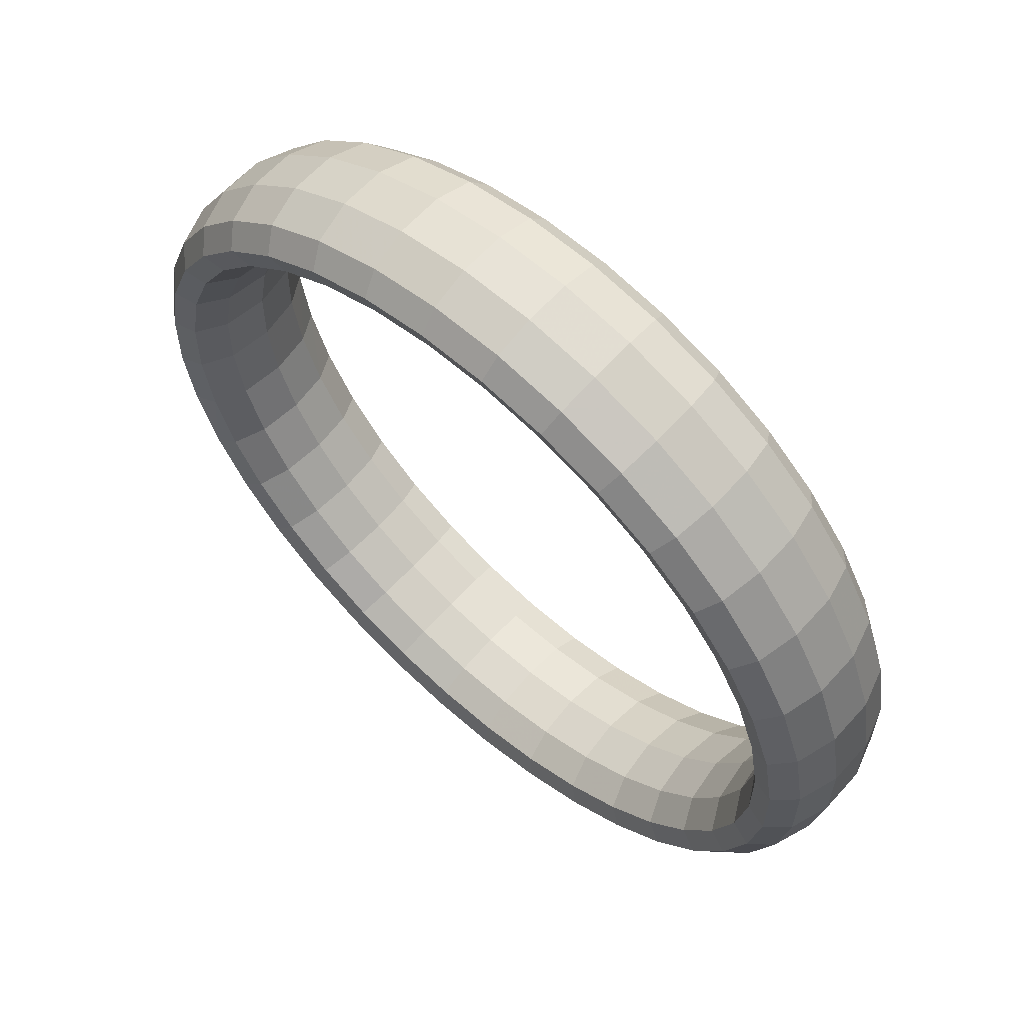
<metadata>
{"format":"obj","ext":"obj","renderer":"f3d","projection":"perspective","resolution":1024,"background":"white","views":[{"elev":5.4,"azim":-155.3,"up":"+Y"}]}
</metadata>
<code>
g tube1
v 154.4 154.5 180.6
v 155.9 153 179
v 157.7 152.2 178
v 159.1 152.4 178.2
v 159.8 153.6 179.3
v 159.4 155.3 181
v 158.2 157.1 182.9
v 156.5 158.3 184.2
v 154.8 158.6 184.6
v 153.8 157.9 184
v 153.6 156.4 182.5
v 154.4 154.5 180.6
v 154.6 151.8 183.4
v 156.1 150.2 181.8
v 157.9 149.3 180.9
v 159.3 149.5 181.1
v 160 150.5 182.3
v 159.6 152.2 184.1
v 158.4 154 186
v 156.7 155.2 187.3
v 155 155.6 187.6
v 154 155 186.9
v 153.8 153.5 185.3
v 154.6 151.8 183.4
v 154.2 148.9 185.8
v 155.7 147.3 184.2
v 157.5 146.3 183.5
v 158.9 146.3 183.9
v 159.5 147.2 185.2
v 159.1 148.8 187.1
v 157.9 150.5 188.9
v 156.2 151.9 190.1
v 154.6 152.4 190.3
v 153.5 152 189.4
v 153.4 150.7 187.8
v 154.2 148.9 185.8
v 153.2 146 187.9
v 154.7 144.4 186.4
v 156.4 143.2 185.8
v 157.8 143 186.3
v 158.3 143.7 187.7
v 157.9 145.2 189.7
v 156.7 146.9 191.5
v 155.1 148.4 192.7
v 153.5 149.1 192.7
v 152.5 148.9 191.7
v 152.4 147.7 189.9
v 153.2 146 187.9
v 151.7 143.1 189.7
v 153.2 141.4 188.2
v 154.8 140.1 187.6
v 156 139.7 188.3
v 156.5 140.2 189.8
v 156.1 141.6 191.9
v 154.8 143.4 193.7
v 153.2 144.9 194.8
v 151.8 145.8 194.7
v 150.9 145.8 193.6
v 150.8 144.8 191.7
v 151.7 143.1 189.7
v 149.7 140.3 191.1
v 151.1 138.5 189.6
v 152.6 137.1 189.1
v 153.7 136.5 189.8
v 154.1 136.9 191.5
v 153.6 138.1 193.5
v 152.4 139.9 195.4
v 150.8 141.6 196.4
v 149.5 142.6 196.3
v 148.7 142.7 195
v 148.8 141.9 193.1
v 149.7 140.3 191.1
v 147.2 137.6 192
v 148.6 135.8 190.5
v 150 134.3 190.1
v 151 133.5 190.8
v 151.2 133.7 192.5
v 150.6 134.9 194.6
v 149.4 136.6 196.5
v 147.9 138.4 197.5
v 146.7 139.6 197.3
v 146.1 139.9 196
v 146.3 139.2 194
v 147.2 137.6 192
v 144.4 135.2 192.4
v 145.8 133.4 190.9
v 147 131.7 190.5
v 147.8 130.7 191.3
v 147.8 130.8 193
v 147.1 131.9 195.2
v 145.9 133.7 197
v 144.5 135.5 198
v 143.5 136.9 197.8
v 143.1 137.3 196.5
v 143.4 136.7 194.4
v 144.4 135.2 192.4
v 141.3 133.2 192.3
v 142.6 131.2 190.9
v 143.7 129.5 190.4
v 144.3 128.4 191.2
v 144.1 128.3 193
v 143.3 129.4 195.1
v 142.1 131.1 196.9
v 140.9 133 197.9
v 140 134.5 197.7
v 139.8 135.1 196.4
v 140.3 134.6 194.4
v 141.3 133.2 192.3
v 138 131.5 191.8
v 139.3 129.5 190.3
v 140.2 127.7 189.9
v 140.5 126.5 190.6
v 140.2 126.3 192.3
v 139.3 127.3 194.4
v 138.1 129 196.2
v 136.9 131 197.2
v 136.3 132.6 197.1
v 136.3 133.3 195.8
v 136.9 132.9 193.8
v 138 131.5 191.8
v 134.7 130.2 190.7
v 135.8 128.2 189.2
v 136.6 126.3 188.8
v 136.7 125 189.4
v 136.2 124.8 191.1
v 135.2 125.7 193.1
v 133.9 127.5 195
v 132.9 129.5 196
v 132.5 131.2 195.9
v 132.7 132 194.7
v 133.5 131.6 192.8
v 134.7 130.2 190.7
v 131.4 129.4 189.3
v 132.4 127.4 187.8
v 133 125.5 187.2
v 133 124.2 187.8
v 132.2 123.9 189.3
v 131.1 124.8 191.3
v 129.8 126.5 193.2
v 129 128.6 194.3
v 128.7 130.3 194.3
v 129.1 131.1 193.1
v 130.1 130.8 191.3
v 131.4 129.4 189.3
v 128.1 129.2 187.4
v 129.2 127.2 185.9
v 129.6 125.2 185.2
v 129.3 123.8 185.7
v 128.4 123.6 187.1
v 127.1 124.4 189.1
v 125.9 126.2 190.9
v 125.1 128.3 192
v 125 130 192.1
v 125.7 130.8 191.1
v 126.8 130.5 189.4
v 128.1 129.2 187.4
v 125.1 129.4 185.2
v 126.1 127.4 183.6
v 126.4 125.4 182.9
v 125.9 124.1 183.2
v 124.8 123.8 184.5
v 123.4 124.7 186.3
v 122.2 126.5 188.2
v 121.5 128.5 189.4
v 121.6 130.3 189.6
v 122.5 131.1 188.8
v 123.8 130.8 187.1
v 125.1 129.4 185.2
v 122.5 130.1 182.7
v 123.4 128.1 181.1
v 123.5 126.2 180.2
v 122.9 124.9 180.4
v 121.6 124.7 181.5
v 120.1 125.6 183.3
v 118.9 127.4 185.1
v 118.3 129.4 186.5
v 118.6 131.1 186.8
v 119.6 131.9 186.1
v 121 131.5 184.6
v 122.5 130.1 182.7
v 120.2 131.3 180.1
v 121 129.4 178.4
v 121.1 127.5 177.4
v 120.3 126.3 177.3
v 118.8 126.2 178.3
v 117.3 127.1 180
v 116.1 128.9 181.9
v 115.6 130.9 183.3
v 116 132.5 183.8
v 117.2 133.2 183.3
v 118.7 132.7 181.9
v 120.2 131.3 180.1
v 118.3 133 177.3
v 119.2 131.1 175.5
v 119.1 129.3 174.4
v 118.2 128.2 174.2
v 116.7 128.1 175
v 115 129.2 176.6
v 113.8 130.9 178.4
v 113.4 132.8 179.9
v 113.9 134.3 180.6
v 115.2 134.9 180.3
v 116.8 134.4 179.1
v 118.3 133 177.3
v 117 135 174.4
v 117.8 133.2 172.6
v 117.7 131.5 171.4
v 116.7 130.5 171
v 115.1 130.6 171.6
v 113.4 131.7 173.1
v 112.2 133.4 175
v 111.8 135.3 176.6
v 112.4 136.7 177.4
v 113.8 137.1 177.3
v 115.5 136.5 176.2
v 117 135 174.4
v 116.2 137.4 171.7
v 117.1 135.6 169.8
v 116.9 134 168.4
v 115.8 133.2 167.8
v 114.2 133.4 168.3
v 112.5 134.6 169.7
v 111.3 136.3 171.6
v 110.9 138.1 173.3
v 111.6 139.4 174.3
v 113 139.7 174.3
v 114.7 138.9 173.4
v 116.2 137.4 171.7
v 116.1 140 169
v 116.9 138.3 167.2
v 116.7 136.8 165.6
v 115.6 136.2 164.9
v 114 136.6 165.2
v 112.2 137.8 166.5
v 111 139.6 168.3
v 110.7 141.3 170.1
v 111.3 142.3 171.3
v 112.8 142.5 171.5
v 114.5 141.6 170.7
v 116.1 140 169
v 116.5 142.9 166.6
v 117.3 141.1 164.7
v 117.1 139.8 163
v 116.1 139.4 162.1
v 114.4 139.9 162.3
v 112.7 141.3 163.5
v 111.5 143 165.4
v 111.2 144.6 167.3
v 111.8 145.5 168.6
v 113.2 145.5 169
v 114.9 144.5 168.2
v 116.5 142.9 166.6
v 117.4 145.8 164.5
v 118.3 144.1 162.5
v 118.2 142.9 160.7
v 117.2 142.7 159.7
v 115.6 143.4 159.8
v 113.9 144.9 160.9
v 112.7 146.6 162.8
v 112.3 148.1 164.7
v 112.9 148.8 166.2
v 114.3 148.6 166.7
v 115.9 147.4 166.1
v 117.4 145.8 164.5
v 119 148.7 162.8
v 119.8 147 160.7
v 119.8 146 158.9
v 118.9 146 157.7
v 117.4 146.9 157.7
v 115.8 148.4 158.7
v 114.6 150.2 160.6
v 114.2 151.6 162.6
v 114.6 152.1 164.2
v 115.9 151.7 164.8
v 117.5 150.4 164.3
v 119 148.7 162.8
v 121 151.5 161.4
v 121.9 149.9 159.4
v 122 149.1 157.4
v 121.2 149.2 156.2
v 119.8 150.2 156.1
v 118.3 151.9 157.1
v 117.1 153.7 158.9
v 116.6 154.9 161
v 116.9 155.3 162.6
v 118 154.7 163.4
v 119.5 153.3 162.9
v 121 151.5 161.4
v 123.4 154.2 160.5
v 124.4 152.6 158.4
v 124.6 151.9 156.4
v 124 152.2 155.2
v 122.8 153.4 155
v 121.3 155.2 156
v 120.1 156.9 157.8
v 119.5 158.1 159.9
v 119.7 158.3 161.6
v 120.7 157.6 162.4
v 122 156 162
v 123.4 154.2 160.5
v 126.3 156.6 160.1
v 127.2 155.1 158
v 127.6 154.5 156
v 127.2 154.9 154.7
v 126.1 156.3 154.5
v 124.8 158.1 155.4
v 123.6 159.9 157.3
v 122.9 161 159.4
v 122.9 161.1 161.1
v 123.7 160.1 161.9
v 124.9 158.4 161.5
v 126.3 156.6 160.1
v 129.3 158.6 160.1
v 130.4 157.2 158.1
v 130.9 156.7 156.1
v 130.7 157.3 154.7
v 129.8 158.8 154.5
v 128.6 160.7 155.5
v 127.4 162.4 157.4
v 126.6 163.5 159.5
v 126.4 163.4 161.2
v 127 162.3 162
v 128.1 160.6 161.6
v 129.3 158.6 160.1
v 132.6 160.3 160.7
v 133.7 158.9 158.6
v 134.4 158.5 156.6
v 134.4 159.2 155.4
v 133.7 160.8 155.2
v 132.6 162.8 156.2
v 131.4 164.5 158
v 130.5 165.5 160.1
v 130.1 165.3 161.8
v 130.5 164.1 162.6
v 131.4 162.3 162.2
v 132.6 160.3 160.7
v 136 161.6 161.7
v 137.2 160.2 159.7
v 138 159.8 157.7
v 138.2 160.6 156.5
v 137.7 162.3 156.4
v 136.7 164.3 157.5
v 135.5 166.1 159.3
v 134.5 167 161.4
v 133.9 166.8 163
v 134.1 165.5 163.7
v 134.8 163.6 163.2
v 136 161.6 161.7
v 139.3 162.4 163.2
v 140.6 161 161.2
v 141.5 160.7 159.3
v 142 161.5 158.2
v 141.7 163.2 158.2
v 140.8 165.3 159.3
v 139.6 167 161.1
v 138.5 167.9 163.1
v 137.7 167.6 164.7
v 137.6 166.3 165.2
v 138.2 164.4 164.7
v 139.3 162.4 163.2
v 142.5 162.6 165
v 143.8 161.3 163.1
v 145 161 161.3
v 145.6 161.8 160.3
v 145.6 163.5 160.4
v 144.8 165.6 161.6
v 143.6 167.4 163.4
v 142.3 168.2 165.3
v 141.4 168 166.8
v 141.1 166.6 167.2
v 141.5 164.6 166.6
v 142.5 162.6 165
v 145.5 162.4 167.2
v 146.9 161 165.3
v 148.2 160.7 163.7
v 149 161.5 162.8
v 149.1 163.3 163
v 148.5 165.3 164.3
v 147.3 167.1 166.1
v 145.9 168 168
v 144.8 167.7 169.3
v 144.3 166.4 169.6
v 144.5 164.4 168.8
v 145.5 162.4 167.2
v 148.2 161.7 169.7
v 149.6 160.3 167.8
v 151.1 159.9 166.3
v 152.1 160.7 165.6
v 152.3 162.4 166
v 151.8 164.4 167.3
v 150.6 166.2 169.1
v 149.1 167.1 170.9
v 147.8 166.9 172.1
v 147.1 165.6 172.2
v 147.3 163.7 171.4
v 148.2 161.7 169.7
v 150.5 160.5 172.4
v 152 159.1 170.5
v 153.5 158.6 169.2
v 154.7 159.3 168.6
v 155.1 160.9 169.2
v 154.6 162.9 170.6
v 153.4 164.7 172.4
v 151.8 165.6 174.1
v 150.4 165.5 175.1
v 149.6 164.3 175.1
v 149.6 162.4 174.1
v 150.5 160.5 172.4
v 152.3 158.8 175.2
v 153.8 157.4 173.4
v 155.5 156.9 172.1
v 156.8 157.5 171.8
v 157.3 159 172.5
v 156.9 160.9 174
v 155.6 162.6 175.9
v 154 163.7 177.4
v 152.5 163.6 178.3
v 151.5 162.5 178.1
v 151.5 160.7 176.9
v 152.3 158.8 175.2
v 153.7 156.8 178
v 155.2 155.3 176.3
v 156.9 154.7 175.1
v 158.3 155.1 175
v 158.8 156.5 175.9
v 158.5 158.4 177.5
v 157.3 160.1 179.3
v 155.6 161.2 180.8
v 154 161.3 181.5
v 153 160.3 181.1
v 152.8 158.6 179.8
v 153.7 156.8 178
v 154.5 154.2 180.9
v 156 152.7 179.2
v 157.7 152.1 178.2
v 159.1 152.5 178.1
v 159.7 153.8 179.1
v 159.4 155.6 180.7
v 158.2 157.3 182.6
v 156.5 158.5 184
v 154.8 158.6 184.6
v 153.8 157.7 184.1
v 153.6 156.1 182.8
v 154.5 154.2 180.9
f 1 2 14
f 14 13 1
f 2 3 15
f 15 14 2
f 3 4 16
f 16 15 3
f 4 5 17
f 17 16 4
f 5 6 18
f 18 17 5
f 6 7 19
f 19 18 6
f 7 8 20
f 20 19 7
f 8 9 21
f 21 20 8
f 9 10 22
f 22 21 9
f 10 11 23
f 23 22 10
f 11 12 24
f 24 23 11
f 13 14 26
f 26 25 13
f 14 15 27
f 27 26 14
f 15 16 28
f 28 27 15
f 16 17 29
f 29 28 16
f 17 18 30
f 30 29 17
f 18 19 31
f 31 30 18
f 19 20 32
f 32 31 19
f 20 21 33
f 33 32 20
f 21 22 34
f 34 33 21
f 22 23 35
f 35 34 22
f 23 24 36
f 36 35 23
f 25 26 38
f 38 37 25
f 26 27 39
f 39 38 26
f 27 28 40
f 40 39 27
f 28 29 41
f 41 40 28
f 29 30 42
f 42 41 29
f 30 31 43
f 43 42 30
f 31 32 44
f 44 43 31
f 32 33 45
f 45 44 32
f 33 34 46
f 46 45 33
f 34 35 47
f 47 46 34
f 35 36 48
f 48 47 35
f 37 38 50
f 50 49 37
f 38 39 51
f 51 50 38
f 39 40 52
f 52 51 39
f 40 41 53
f 53 52 40
f 41 42 54
f 54 53 41
f 42 43 55
f 55 54 42
f 43 44 56
f 56 55 43
f 44 45 57
f 57 56 44
f 45 46 58
f 58 57 45
f 46 47 59
f 59 58 46
f 47 48 60
f 60 59 47
f 49 50 62
f 62 61 49
f 50 51 63
f 63 62 50
f 51 52 64
f 64 63 51
f 52 53 65
f 65 64 52
f 53 54 66
f 66 65 53
f 54 55 67
f 67 66 54
f 55 56 68
f 68 67 55
f 56 57 69
f 69 68 56
f 57 58 70
f 70 69 57
f 58 59 71
f 71 70 58
f 59 60 72
f 72 71 59
f 61 62 74
f 74 73 61
f 62 63 75
f 75 74 62
f 63 64 76
f 76 75 63
f 64 65 77
f 77 76 64
f 65 66 78
f 78 77 65
f 66 67 79
f 79 78 66
f 67 68 80
f 80 79 67
f 68 69 81
f 81 80 68
f 69 70 82
f 82 81 69
f 70 71 83
f 83 82 70
f 71 72 84
f 84 83 71
f 73 74 86
f 86 85 73
f 74 75 87
f 87 86 74
f 75 76 88
f 88 87 75
f 76 77 89
f 89 88 76
f 77 78 90
f 90 89 77
f 78 79 91
f 91 90 78
f 79 80 92
f 92 91 79
f 80 81 93
f 93 92 80
f 81 82 94
f 94 93 81
f 82 83 95
f 95 94 82
f 83 84 96
f 96 95 83
f 85 86 98
f 98 97 85
f 86 87 99
f 99 98 86
f 87 88 100
f 100 99 87
f 88 89 101
f 101 100 88
f 89 90 102
f 102 101 89
f 90 91 103
f 103 102 90
f 91 92 104
f 104 103 91
f 92 93 105
f 105 104 92
f 93 94 106
f 106 105 93
f 94 95 107
f 107 106 94
f 95 96 108
f 108 107 95
f 97 98 110
f 110 109 97
f 98 99 111
f 111 110 98
f 99 100 112
f 112 111 99
f 100 101 113
f 113 112 100
f 101 102 114
f 114 113 101
f 102 103 115
f 115 114 102
f 103 104 116
f 116 115 103
f 104 105 117
f 117 116 104
f 105 106 118
f 118 117 105
f 106 107 119
f 119 118 106
f 107 108 120
f 120 119 107
f 109 110 122
f 122 121 109
f 110 111 123
f 123 122 110
f 111 112 124
f 124 123 111
f 112 113 125
f 125 124 112
f 113 114 126
f 126 125 113
f 114 115 127
f 127 126 114
f 115 116 128
f 128 127 115
f 116 117 129
f 129 128 116
f 117 118 130
f 130 129 117
f 118 119 131
f 131 130 118
f 119 120 132
f 132 131 119
f 121 122 134
f 134 133 121
f 122 123 135
f 135 134 122
f 123 124 136
f 136 135 123
f 124 125 137
f 137 136 124
f 125 126 138
f 138 137 125
f 126 127 139
f 139 138 126
f 127 128 140
f 140 139 127
f 128 129 141
f 141 140 128
f 129 130 142
f 142 141 129
f 130 131 143
f 143 142 130
f 131 132 144
f 144 143 131
f 133 134 146
f 146 145 133
f 134 135 147
f 147 146 134
f 135 136 148
f 148 147 135
f 136 137 149
f 149 148 136
f 137 138 150
f 150 149 137
f 138 139 151
f 151 150 138
f 139 140 152
f 152 151 139
f 140 141 153
f 153 152 140
f 141 142 154
f 154 153 141
f 142 143 155
f 155 154 142
f 143 144 156
f 156 155 143
f 145 146 158
f 158 157 145
f 146 147 159
f 159 158 146
f 147 148 160
f 160 159 147
f 148 149 161
f 161 160 148
f 149 150 162
f 162 161 149
f 150 151 163
f 163 162 150
f 151 152 164
f 164 163 151
f 152 153 165
f 165 164 152
f 153 154 166
f 166 165 153
f 154 155 167
f 167 166 154
f 155 156 168
f 168 167 155
f 157 158 170
f 170 169 157
f 158 159 171
f 171 170 158
f 159 160 172
f 172 171 159
f 160 161 173
f 173 172 160
f 161 162 174
f 174 173 161
f 162 163 175
f 175 174 162
f 163 164 176
f 176 175 163
f 164 165 177
f 177 176 164
f 165 166 178
f 178 177 165
f 166 167 179
f 179 178 166
f 167 168 180
f 180 179 167
f 169 170 182
f 182 181 169
f 170 171 183
f 183 182 170
f 171 172 184
f 184 183 171
f 172 173 185
f 185 184 172
f 173 174 186
f 186 185 173
f 174 175 187
f 187 186 174
f 175 176 188
f 188 187 175
f 176 177 189
f 189 188 176
f 177 178 190
f 190 189 177
f 178 179 191
f 191 190 178
f 179 180 192
f 192 191 179
f 181 182 194
f 194 193 181
f 182 183 195
f 195 194 182
f 183 184 196
f 196 195 183
f 184 185 197
f 197 196 184
f 185 186 198
f 198 197 185
f 186 187 199
f 199 198 186
f 187 188 200
f 200 199 187
f 188 189 201
f 201 200 188
f 189 190 202
f 202 201 189
f 190 191 203
f 203 202 190
f 191 192 204
f 204 203 191
f 193 194 206
f 206 205 193
f 194 195 207
f 207 206 194
f 195 196 208
f 208 207 195
f 196 197 209
f 209 208 196
f 197 198 210
f 210 209 197
f 198 199 211
f 211 210 198
f 199 200 212
f 212 211 199
f 200 201 213
f 213 212 200
f 201 202 214
f 214 213 201
f 202 203 215
f 215 214 202
f 203 204 216
f 216 215 203
f 205 206 218
f 218 217 205
f 206 207 219
f 219 218 206
f 207 208 220
f 220 219 207
f 208 209 221
f 221 220 208
f 209 210 222
f 222 221 209
f 210 211 223
f 223 222 210
f 211 212 224
f 224 223 211
f 212 213 225
f 225 224 212
f 213 214 226
f 226 225 213
f 214 215 227
f 227 226 214
f 215 216 228
f 228 227 215
f 217 218 230
f 230 229 217
f 218 219 231
f 231 230 218
f 219 220 232
f 232 231 219
f 220 221 233
f 233 232 220
f 221 222 234
f 234 233 221
f 222 223 235
f 235 234 222
f 223 224 236
f 236 235 223
f 224 225 237
f 237 236 224
f 225 226 238
f 238 237 225
f 226 227 239
f 239 238 226
f 227 228 240
f 240 239 227
f 229 230 242
f 242 241 229
f 230 231 243
f 243 242 230
f 231 232 244
f 244 243 231
f 232 233 245
f 245 244 232
f 233 234 246
f 246 245 233
f 234 235 247
f 247 246 234
f 235 236 248
f 248 247 235
f 236 237 249
f 249 248 236
f 237 238 250
f 250 249 237
f 238 239 251
f 251 250 238
f 239 240 252
f 252 251 239
f 241 242 254
f 254 253 241
f 242 243 255
f 255 254 242
f 243 244 256
f 256 255 243
f 244 245 257
f 257 256 244
f 245 246 258
f 258 257 245
f 246 247 259
f 259 258 246
f 247 248 260
f 260 259 247
f 248 249 261
f 261 260 248
f 249 250 262
f 262 261 249
f 250 251 263
f 263 262 250
f 251 252 264
f 264 263 251
f 253 254 266
f 266 265 253
f 254 255 267
f 267 266 254
f 255 256 268
f 268 267 255
f 256 257 269
f 269 268 256
f 257 258 270
f 270 269 257
f 258 259 271
f 271 270 258
f 259 260 272
f 272 271 259
f 260 261 273
f 273 272 260
f 261 262 274
f 274 273 261
f 262 263 275
f 275 274 262
f 263 264 276
f 276 275 263
f 265 266 278
f 278 277 265
f 266 267 279
f 279 278 266
f 267 268 280
f 280 279 267
f 268 269 281
f 281 280 268
f 269 270 282
f 282 281 269
f 270 271 283
f 283 282 270
f 271 272 284
f 284 283 271
f 272 273 285
f 285 284 272
f 273 274 286
f 286 285 273
f 274 275 287
f 287 286 274
f 275 276 288
f 288 287 275
f 277 278 290
f 290 289 277
f 278 279 291
f 291 290 278
f 279 280 292
f 292 291 279
f 280 281 293
f 293 292 280
f 281 282 294
f 294 293 281
f 282 283 295
f 295 294 282
f 283 284 296
f 296 295 283
f 284 285 297
f 297 296 284
f 285 286 298
f 298 297 285
f 286 287 299
f 299 298 286
f 287 288 300
f 300 299 287
f 289 290 302
f 302 301 289
f 290 291 303
f 303 302 290
f 291 292 304
f 304 303 291
f 292 293 305
f 305 304 292
f 293 294 306
f 306 305 293
f 294 295 307
f 307 306 294
f 295 296 308
f 308 307 295
f 296 297 309
f 309 308 296
f 297 298 310
f 310 309 297
f 298 299 311
f 311 310 298
f 299 300 312
f 312 311 299
f 301 302 314
f 314 313 301
f 302 303 315
f 315 314 302
f 303 304 316
f 316 315 303
f 304 305 317
f 317 316 304
f 305 306 318
f 318 317 305
f 306 307 319
f 319 318 306
f 307 308 320
f 320 319 307
f 308 309 321
f 321 320 308
f 309 310 322
f 322 321 309
f 310 311 323
f 323 322 310
f 311 312 324
f 324 323 311
f 313 314 326
f 326 325 313
f 314 315 327
f 327 326 314
f 315 316 328
f 328 327 315
f 316 317 329
f 329 328 316
f 317 318 330
f 330 329 317
f 318 319 331
f 331 330 318
f 319 320 332
f 332 331 319
f 320 321 333
f 333 332 320
f 321 322 334
f 334 333 321
f 322 323 335
f 335 334 322
f 323 324 336
f 336 335 323
f 325 326 338
f 338 337 325
f 326 327 339
f 339 338 326
f 327 328 340
f 340 339 327
f 328 329 341
f 341 340 328
f 329 330 342
f 342 341 329
f 330 331 343
f 343 342 330
f 331 332 344
f 344 343 331
f 332 333 345
f 345 344 332
f 333 334 346
f 346 345 333
f 334 335 347
f 347 346 334
f 335 336 348
f 348 347 335
f 337 338 350
f 350 349 337
f 338 339 351
f 351 350 338
f 339 340 352
f 352 351 339
f 340 341 353
f 353 352 340
f 341 342 354
f 354 353 341
f 342 343 355
f 355 354 342
f 343 344 356
f 356 355 343
f 344 345 357
f 357 356 344
f 345 346 358
f 358 357 345
f 346 347 359
f 359 358 346
f 347 348 360
f 360 359 347
f 349 350 362
f 362 361 349
f 350 351 363
f 363 362 350
f 351 352 364
f 364 363 351
f 352 353 365
f 365 364 352
f 353 354 366
f 366 365 353
f 354 355 367
f 367 366 354
f 355 356 368
f 368 367 355
f 356 357 369
f 369 368 356
f 357 358 370
f 370 369 357
f 358 359 371
f 371 370 358
f 359 360 372
f 372 371 359
f 361 362 374
f 374 373 361
f 362 363 375
f 375 374 362
f 363 364 376
f 376 375 363
f 364 365 377
f 377 376 364
f 365 366 378
f 378 377 365
f 366 367 379
f 379 378 366
f 367 368 380
f 380 379 367
f 368 369 381
f 381 380 368
f 369 370 382
f 382 381 369
f 370 371 383
f 383 382 370
f 371 372 384
f 384 383 371
f 373 374 386
f 386 385 373
f 374 375 387
f 387 386 374
f 375 376 388
f 388 387 375
f 376 377 389
f 389 388 376
f 377 378 390
f 390 389 377
f 378 379 391
f 391 390 378
f 379 380 392
f 392 391 379
f 380 381 393
f 393 392 380
f 381 382 394
f 394 393 381
f 382 383 395
f 395 394 382
f 383 384 396
f 396 395 383
f 385 386 398
f 398 397 385
f 386 387 399
f 399 398 386
f 387 388 400
f 400 399 387
f 388 389 401
f 401 400 388
f 389 390 402
f 402 401 389
f 390 391 403
f 403 402 390
f 391 392 404
f 404 403 391
f 392 393 405
f 405 404 392
f 393 394 406
f 406 405 393
f 394 395 407
f 407 406 394
f 395 396 408
f 408 407 395
f 397 398 410
f 410 409 397
f 398 399 411
f 411 410 398
f 399 400 412
f 412 411 399
f 400 401 413
f 413 412 400
f 401 402 414
f 414 413 401
f 402 403 415
f 415 414 402
f 403 404 416
f 416 415 403
f 404 405 417
f 417 416 404
f 405 406 418
f 418 417 405
f 406 407 419
f 419 418 406
f 407 408 420
f 420 419 407
f 409 410 422
f 422 421 409
f 410 411 423
f 423 422 410
f 411 412 424
f 424 423 411
f 412 413 425
f 425 424 412
f 413 414 426
f 426 425 413
f 414 415 427
f 427 426 414
f 415 416 428
f 428 427 415
f 416 417 429
f 429 428 416
f 417 418 430
f 430 429 417
f 418 419 431
f 431 430 418
f 419 420 432
f 432 431 419
f 421 422 434
f 434 433 421
f 422 423 435
f 435 434 422
f 423 424 436
f 436 435 423
f 424 425 437
f 437 436 424
f 425 426 438
f 438 437 425
f 426 427 439
f 439 438 426
f 427 428 440
f 440 439 427
f 428 429 441
f 441 440 428
f 429 430 442
f 442 441 429
f 430 431 443
f 443 442 430
f 431 432 444
f 444 443 431
g

</code>
